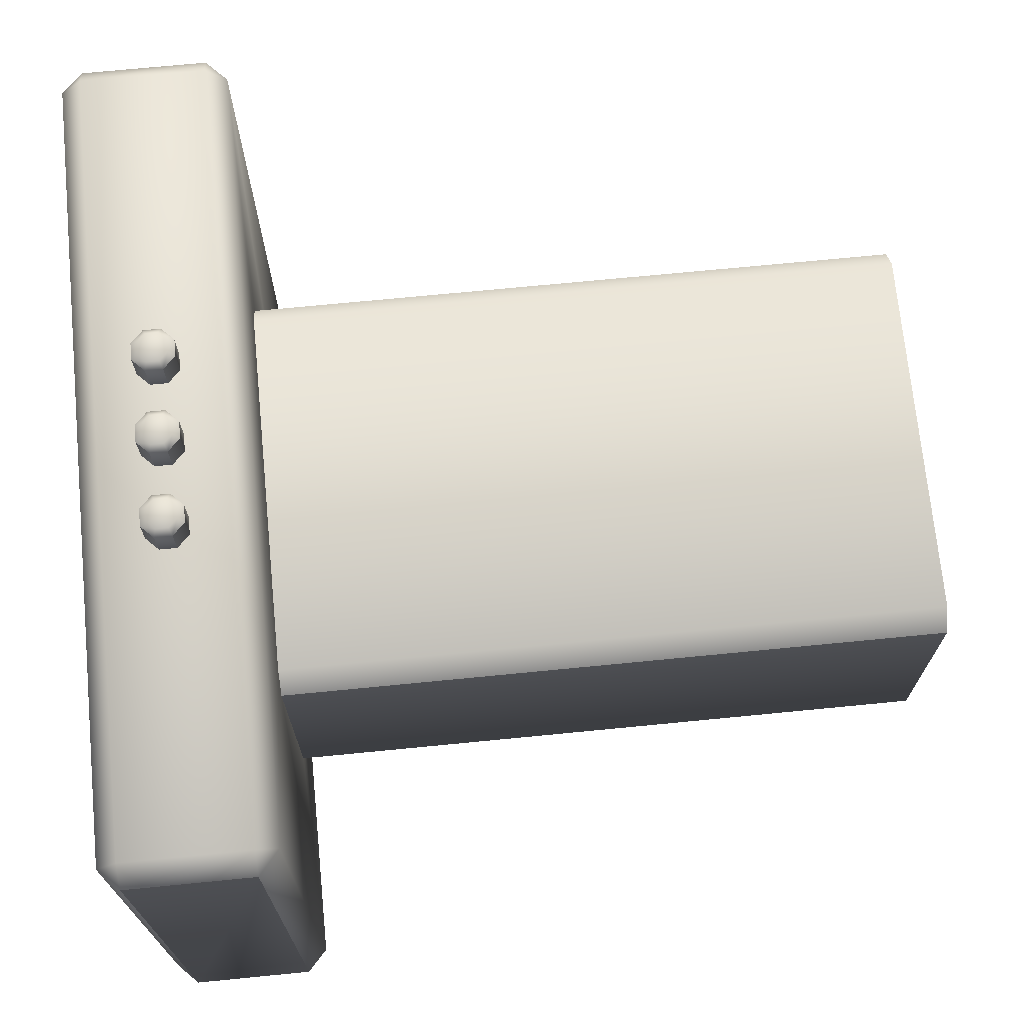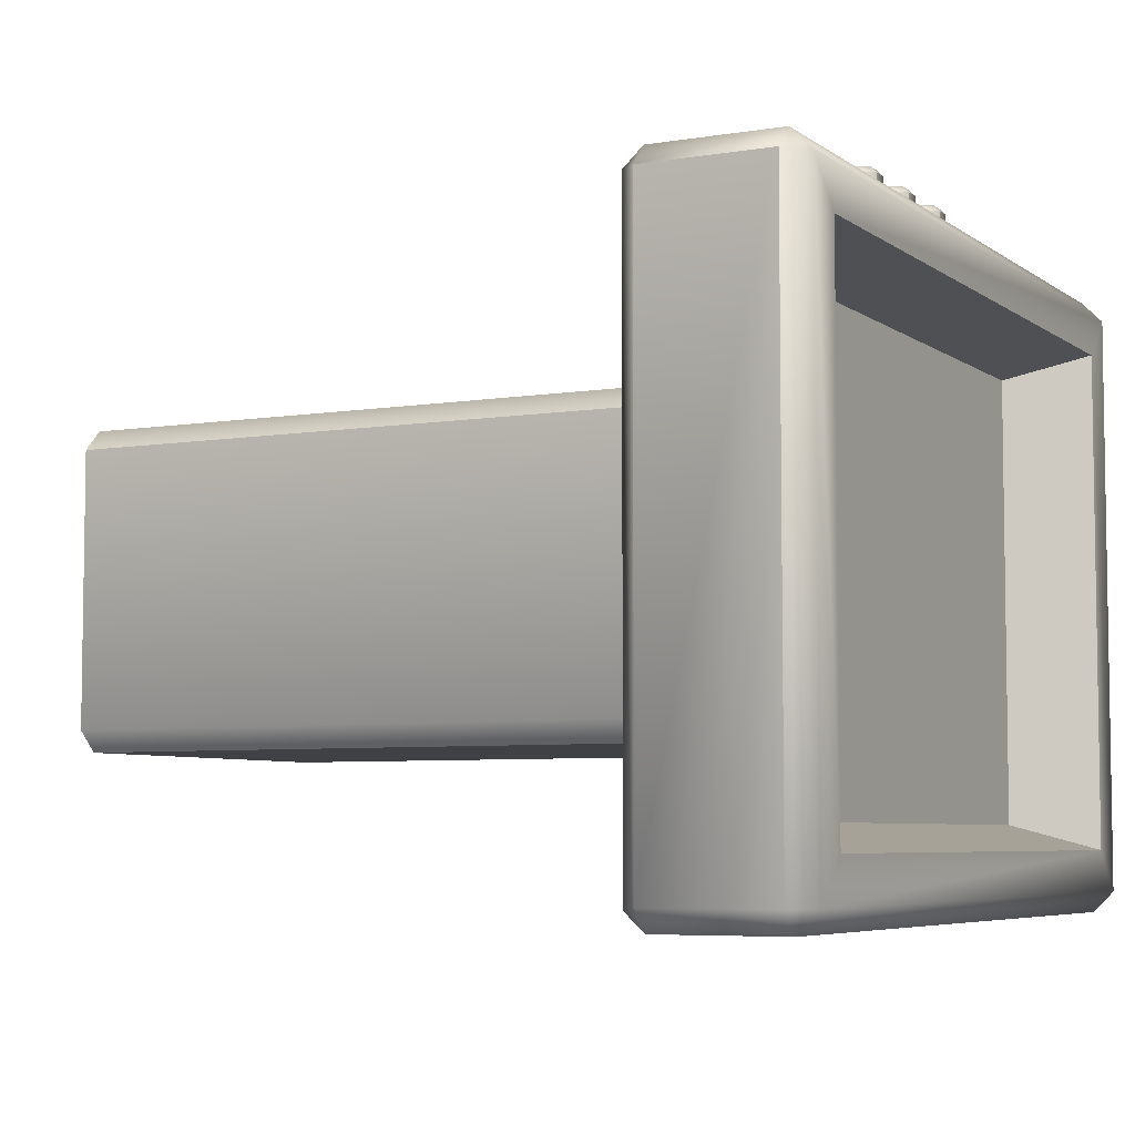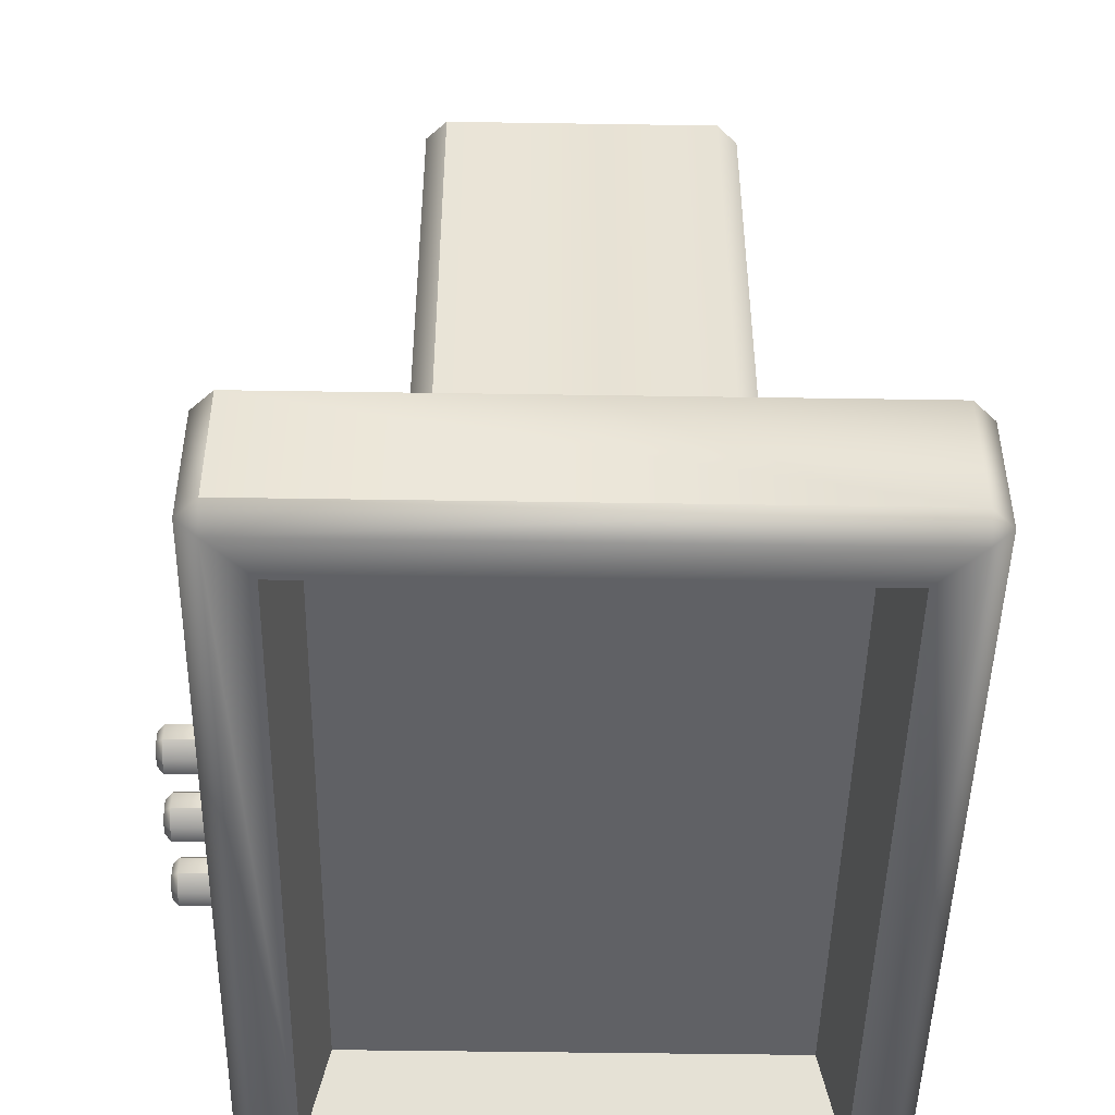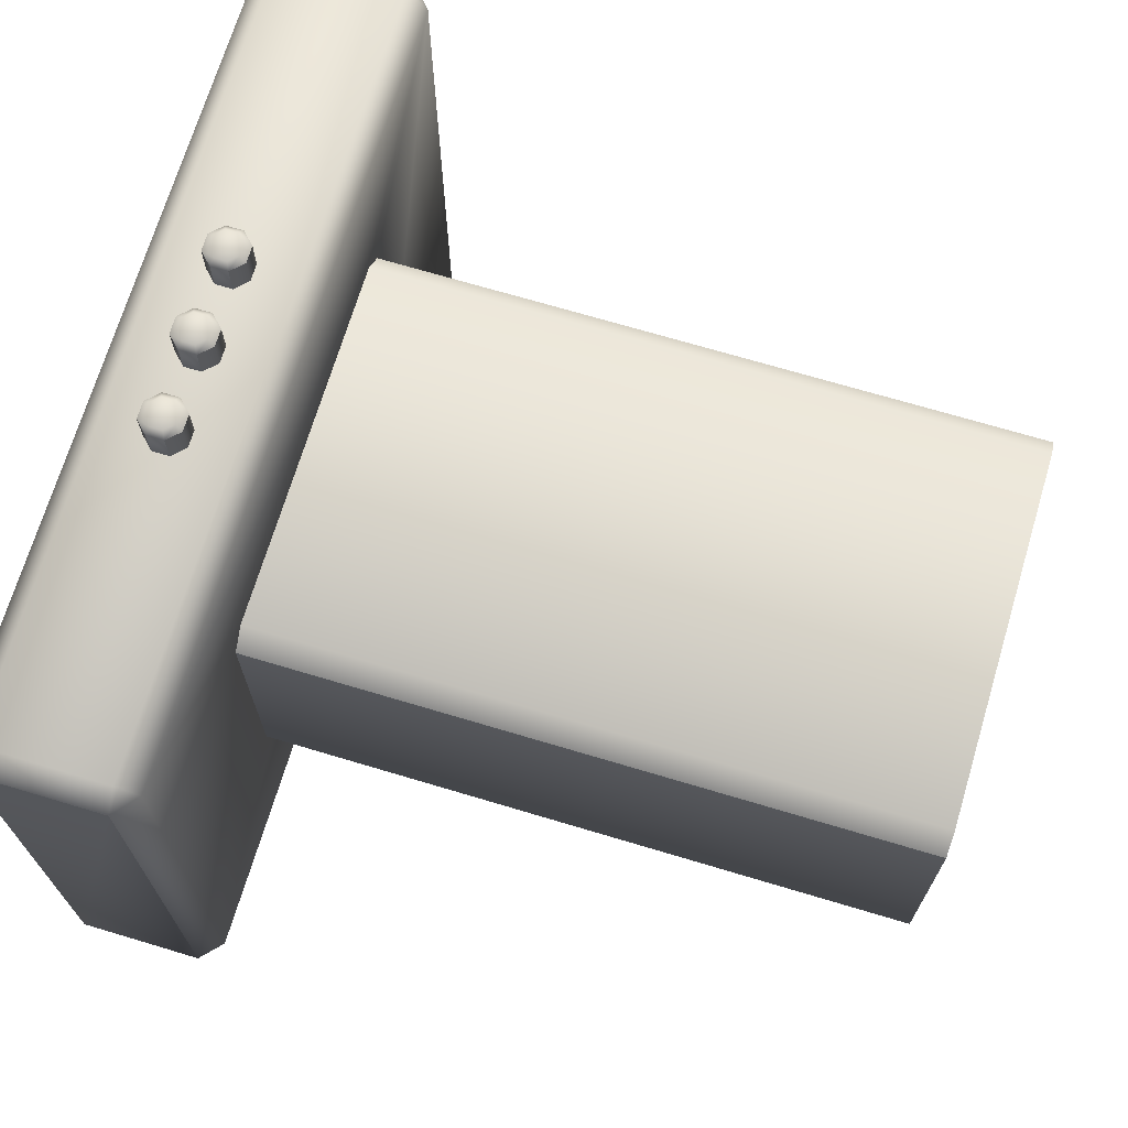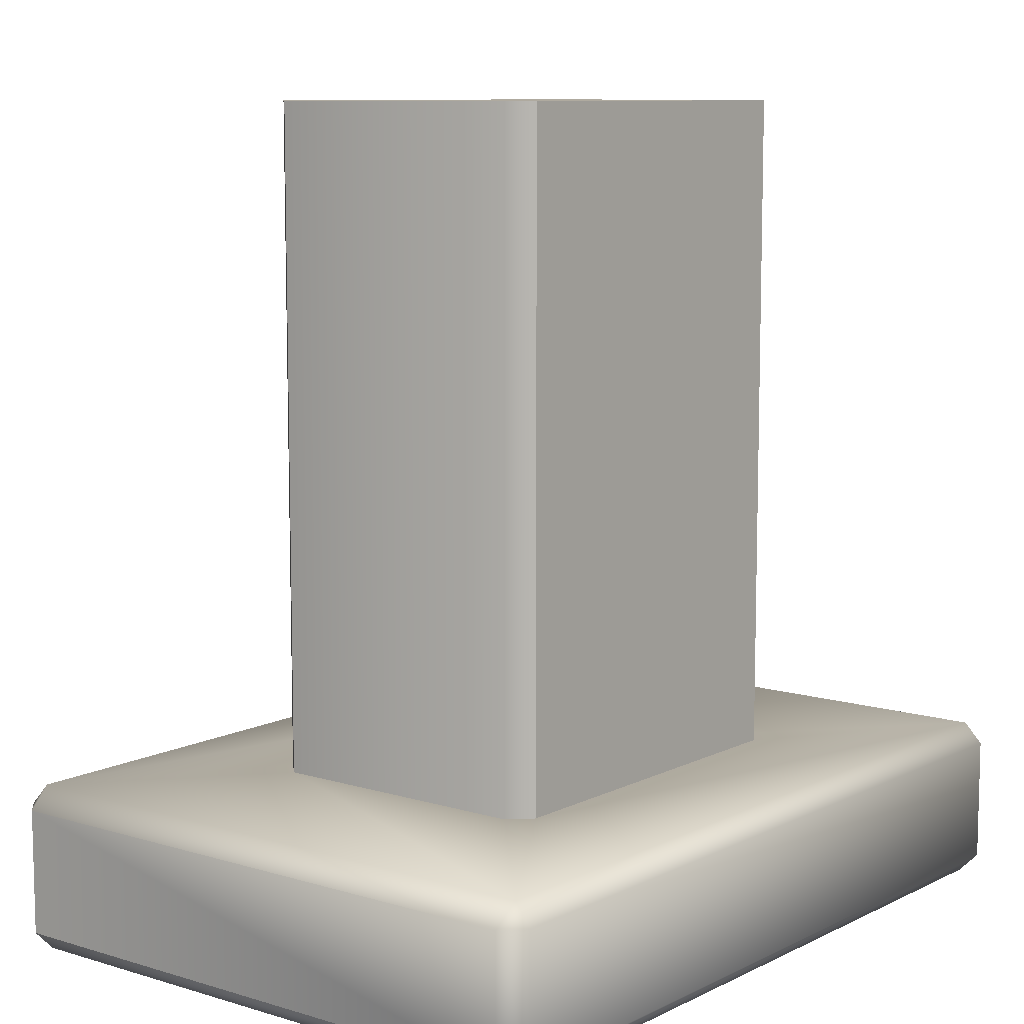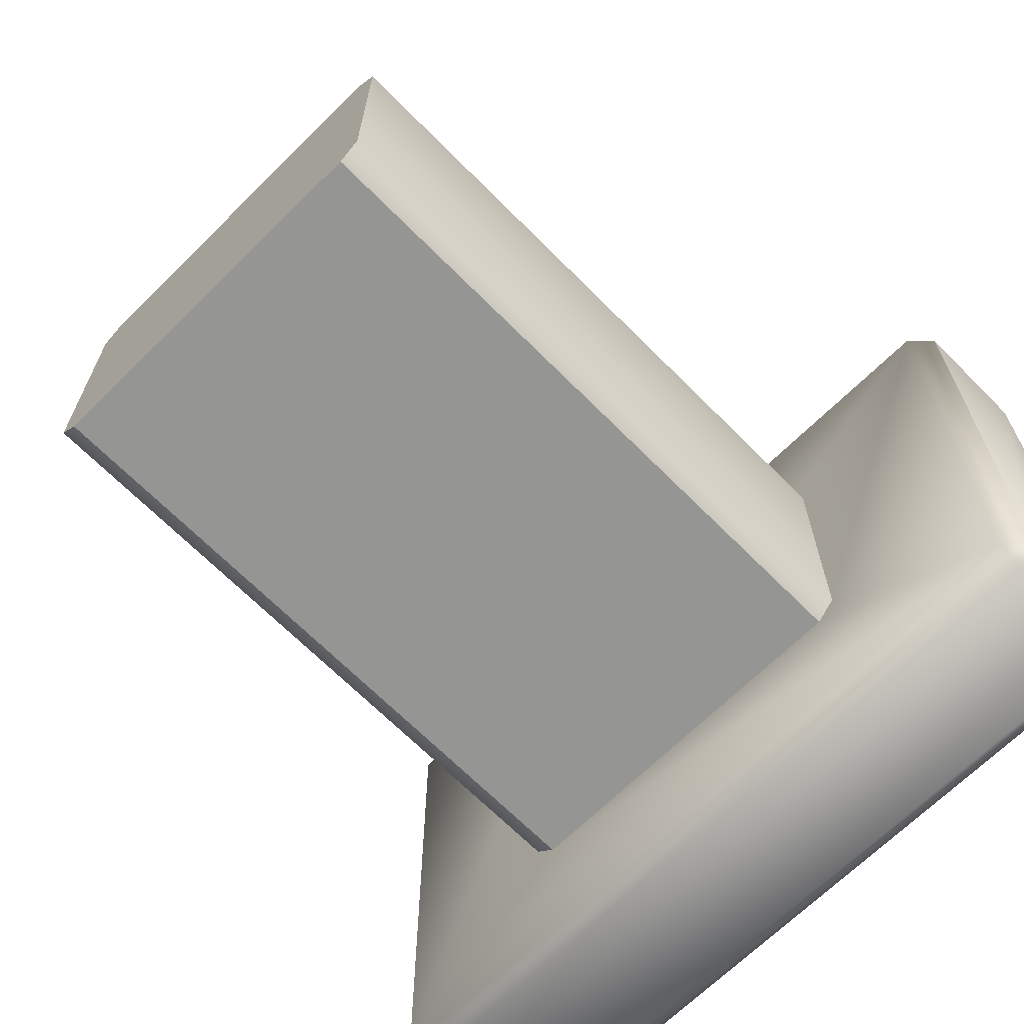
<metadata>
{"format":"obj","ext":"obj","renderer":"f3d","projection":"perspective","resolution":1024,"background":"white","views":[{"elev":71.1,"azim":84.4,"up":"+Z"},{"elev":-5.7,"azim":-62.9,"up":"+Z"},{"elev":-47.6,"azim":89.0,"up":"+Y"},{"elev":70.1,"azim":106.7,"up":"+Z"},{"elev":9.4,"azim":128.4,"up":"+Y"},{"elev":-67.3,"azim":-135.3,"up":"+Z"}]}
</metadata>
<code>
o extractor_hood
v -0.85 -0.2 1.35
v -0.95 -0.15 1.5
v -1 -0.15 1.45
v -0.45 0.2 1.125
v -0.5 0.2 1.075
v -0.944 0.2 1.458
v -0.85 -0.2 0.15
v -1 -0.15 0.05
v -0.95 -0.15 0
v -0.5 0.2 0.425
v -0.45 0.2 0.375
v -0.944 0.2 0.042
v 0.85 -0.2 1.35
v 1 -0.15 1.45
v 0.95 -0.15 1.5
v 0.5 0.2 1.075
v 0.45 0.2 1.125
v 0.944 0.2 1.458
v 0.85 -0.2 0.15
v 0.95 -0.15 0
v 1 -0.15 0.05
v 0.45 0.2 0.375
v 0.5 0.2 0.425
v 0.944 0.2 0.042
v -0.95 0.15 1.5
v -1 0.15 1.45
v -0.95 0.15 0
v -1 0.15 0.05
v 1 0.15 0.05
v 0.95 0.15 0
v 0.95 0.15 1.5
v 1 0.15 1.45
v -0.5 1.8 1.075
v -0.45 1.8 1.125
v -0.45 1.8 0.375
v -0.5 1.8 0.425
v 0.5 1.8 0.425
v 0.45 1.8 0.375
v 0.45 1.8 1.125
v 0.5 1.8 1.075
v -0.95 -0.2 0.05
v -0.95 -0.2 1.45
v 0.95 -0.2 0.05
v 0.95 -0.2 1.45
v -0.765 0 0.21
v -0.765 0 1.29
v 0.765 0 0.21
v 0.765 0 1.29
v 0.02071 0.05 1.5
v 0 -1e-06 1.6
v 0.05 0.02071 1.5
v 0.05 -0.02071 1.5
v 0.02071 -0.05 1.5
v -0.02071 -0.05 1.5
v -0.05 -0.02071 1.5
v -0.05 0.02071 1.5
v -0.02071 0.05 1.5
v 0.035 0.0145 1.6
v 0.05 0.02071 1.585
v 0.02071 0.05 1.585
v 0.0145 0.035 1.6
v 0.035 -0.0145 1.6
v 0.05 -0.02071 1.585
v 0.0145 -0.035 1.6
v 0.02071 -0.05 1.585
v -0.0145 -0.035 1.6
v -0.02071 -0.05 1.585
v -0.035 -0.0145 1.6
v -0.05 -0.02071 1.585
v -0.035 0.0145 1.6
v -0.05 0.02071 1.585
v -0.0145 0.035 1.6
v -0.02071 0.05 1.585
v -0.1793 0.05 1.5
v -0.2 -1e-06 1.6
v -0.15 0.02071 1.5
v -0.15 -0.02071 1.5
v -0.1793 -0.05 1.5
v -0.2207 -0.05 1.5
v -0.25 -0.02071 1.5
v -0.25 0.02071 1.5
v -0.2207 0.05 1.5
v -0.165 0.0145 1.6
v -0.15 0.02071 1.585
v -0.1793 0.05 1.585
v -0.1855 0.035 1.6
v -0.165 -0.0145 1.6
v -0.15 -0.02071 1.585
v -0.1855 -0.035 1.6
v -0.1793 -0.05 1.585
v -0.2145 -0.035 1.6
v -0.2207 -0.05 1.585
v -0.235 -0.0145 1.6
v -0.25 -0.02071 1.585
v -0.235 0.0145 1.6
v -0.25 0.02071 1.585
v -0.2145 0.035 1.6
v -0.2207 0.05 1.585
v 0.2207 0.05 1.5
v 0.2 -1e-06 1.6
v 0.25 0.02071 1.5
v 0.25 -0.02071 1.5
v 0.2207 -0.05 1.5
v 0.1793 -0.05 1.5
v 0.15 -0.02071 1.5
v 0.15 0.02071 1.5
v 0.1793 0.05 1.5
v 0.235 0.0145 1.6
v 0.25 0.02071 1.585
v 0.2207 0.05 1.585
v 0.2145 0.035 1.6
v 0.235 -0.0145 1.6
v 0.25 -0.02071 1.585
v 0.2145 -0.035 1.6
v 0.2207 -0.05 1.585
v 0.1855 -0.035 1.6
v 0.1793 -0.05 1.585
v 0.165 -0.0145 1.6
v 0.15 -0.02071 1.585
v 0.165 0.0145 1.6
v 0.15 0.02071 1.585
v 0.1855 0.035 1.6
v 0.1793 0.05 1.585
f 15 31 25 2
f 22 11 35 38
f 24 23 16 18
f 10 5 33 36
f 3 26 28 8
f 40 33 34 39
f 4 17 39 34
f 21 29 32 14
f 16 23 37 40
f 9 27 30 20
f 6 5 10 12
f 18 17 4 6
f 12 11 22 24
f 42 2 3
f 4 5 6
f 41 8 9
f 10 11 12
f 44 14 15
f 16 17 18
f 43 20 21
f 22 23 24
f 25 6 26
f 12 27 28
f 24 29 30
f 18 31 32
f 41 42 3 8
f 2 25 26 3
f 6 12 28 26
f 27 9 8 28
f 43 41 9 20
f 12 24 30 27
f 29 21 20 30
f 44 43 21 14
f 24 18 32 29
f 31 15 14 32
f 42 44 15 2
f 18 6 25 31
f 22 38 37 23
f 39 17 16 40
f 4 34 33 5
f 35 11 10 36
f 13 1 46 48
f 7 1 42 41
f 19 7 41 43
f 13 19 43 44
f 1 13 44 42
f 45 47 48 46
f 7 19 47 45
f 19 13 48 47
f 1 7 45 46
f 51 59 63 52
f 50 62 58
f 50 64 62
f 50 66 64
f 50 68 66
f 50 70 68
f 50 72 70
f 50 61 72
f 49 60 59 51
f 57 73 60 49
f 53 65 67 54
f 54 67 69 55
f 55 69 71 56
f 56 71 73 57
f 52 63 65 53
f 59 60 61 58
f 63 59 58 62
f 65 63 62 64
f 67 65 64 66
f 69 67 66 68
f 71 69 68 70
f 73 71 70 72
f 60 73 72 61
f 50 58 61
f 76 84 88 77
f 75 87 83
f 75 89 87
f 75 91 89
f 75 93 91
f 75 95 93
f 75 97 95
f 75 86 97
f 74 85 84 76
f 82 98 85 74
f 78 90 92 79
f 79 92 94 80
f 80 94 96 81
f 81 96 98 82
f 77 88 90 78
f 84 85 86 83
f 88 84 83 87
f 90 88 87 89
f 92 90 89 91
f 94 92 91 93
f 96 94 93 95
f 98 96 95 97
f 85 98 97 86
f 75 83 86
f 101 109 113 102
f 100 112 108
f 100 114 112
f 100 116 114
f 100 118 116
f 100 120 118
f 100 122 120
f 100 111 122
f 99 110 109 101
f 107 123 110 99
f 103 115 117 104
f 104 117 119 105
f 105 119 121 106
f 106 121 123 107
f 102 113 115 103
f 109 110 111 108
f 113 109 108 112
f 115 113 112 114
f 117 115 114 116
f 119 117 116 118
f 121 119 118 120
f 123 121 120 122
f 110 123 122 111
f 100 108 111
f 37 38 35 36
f 40 37 36 33

</code>
